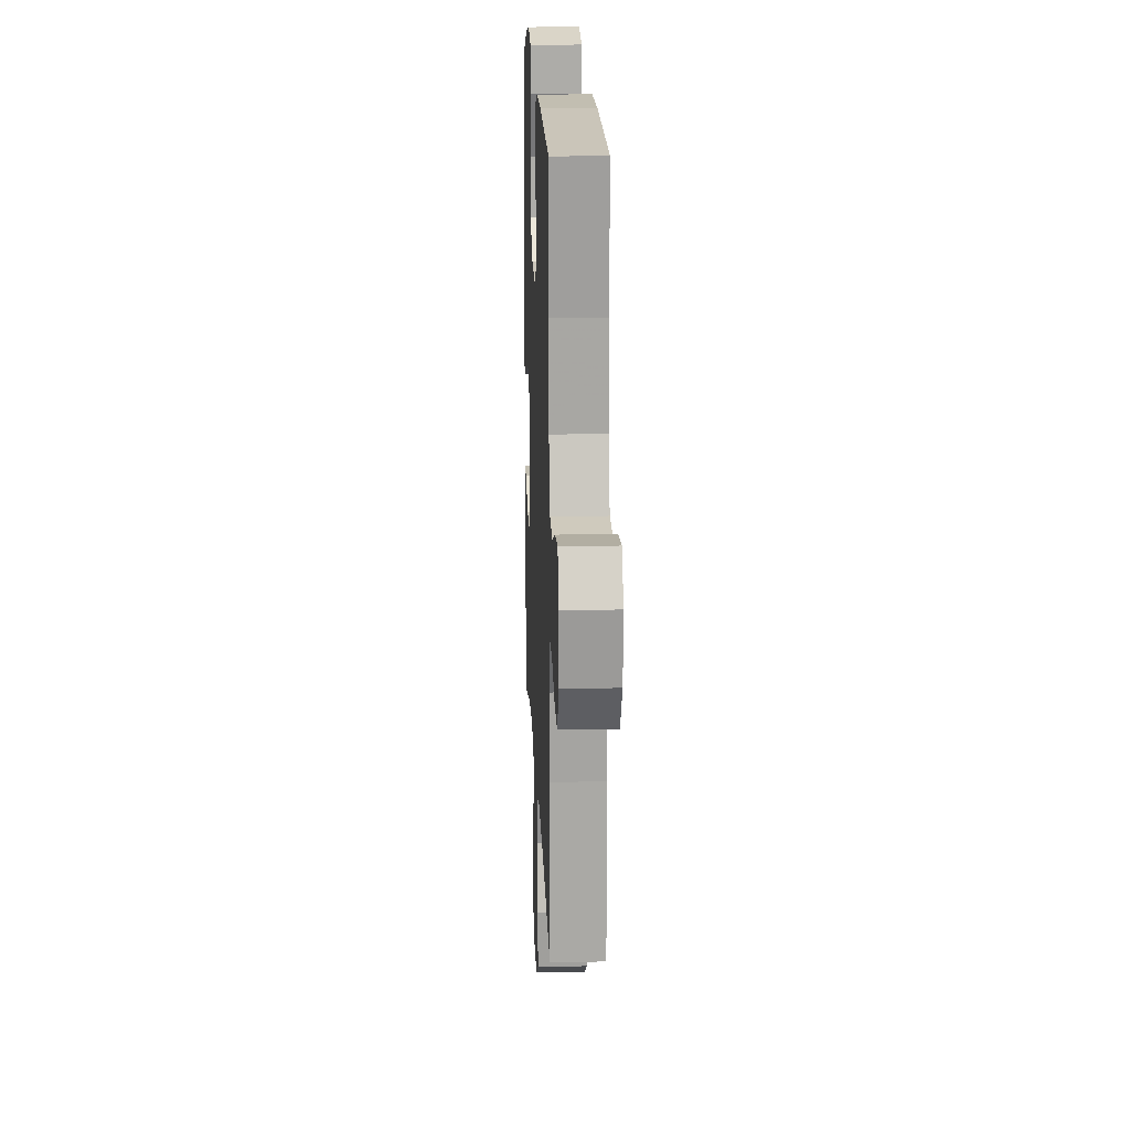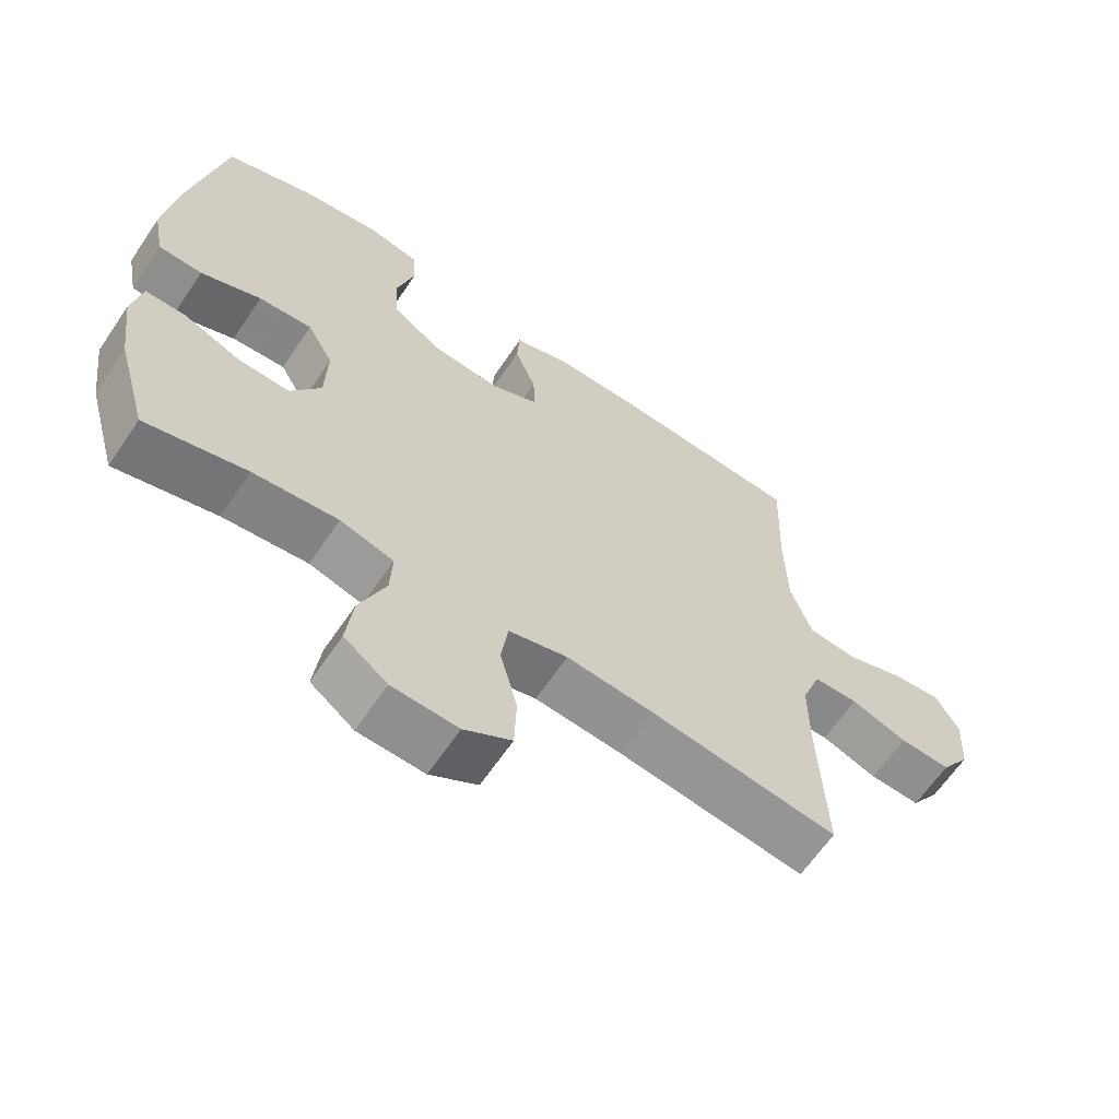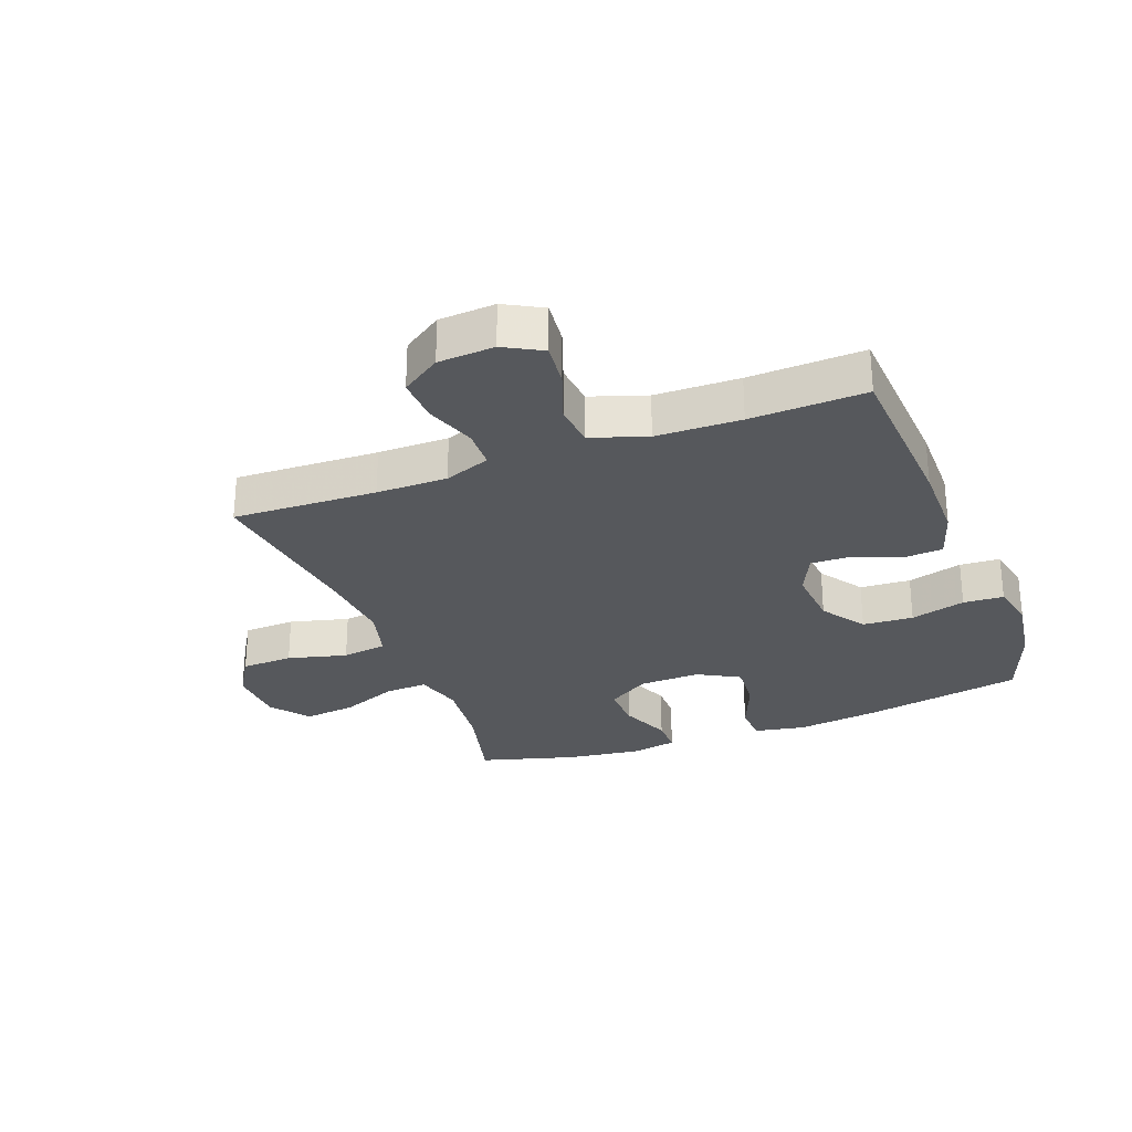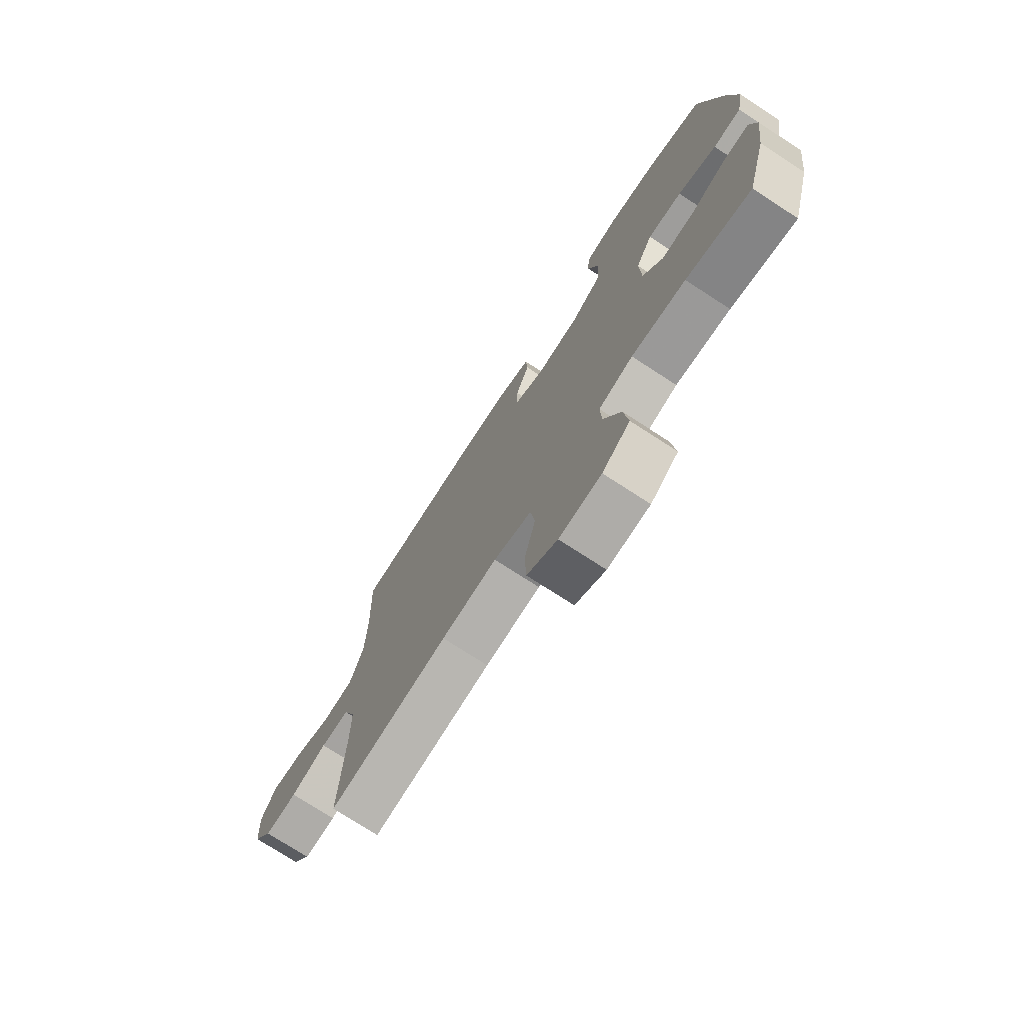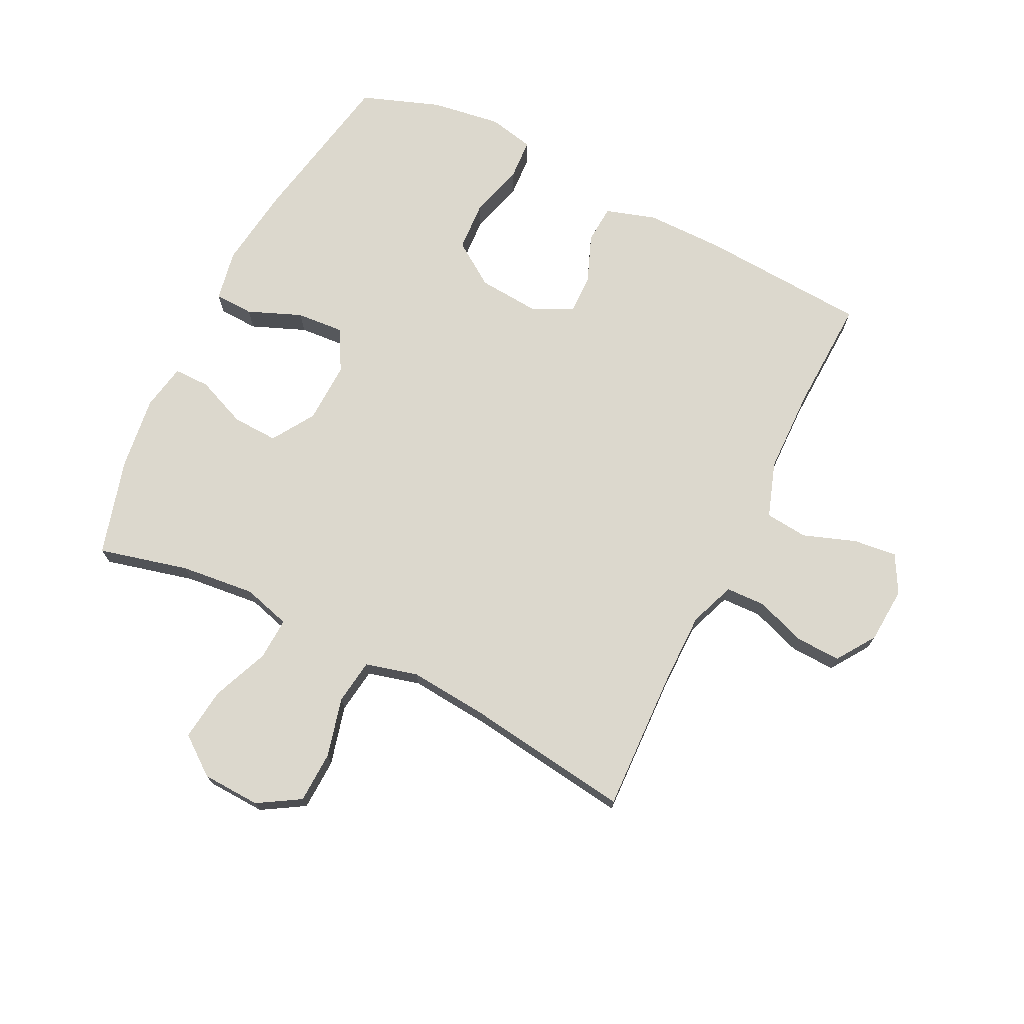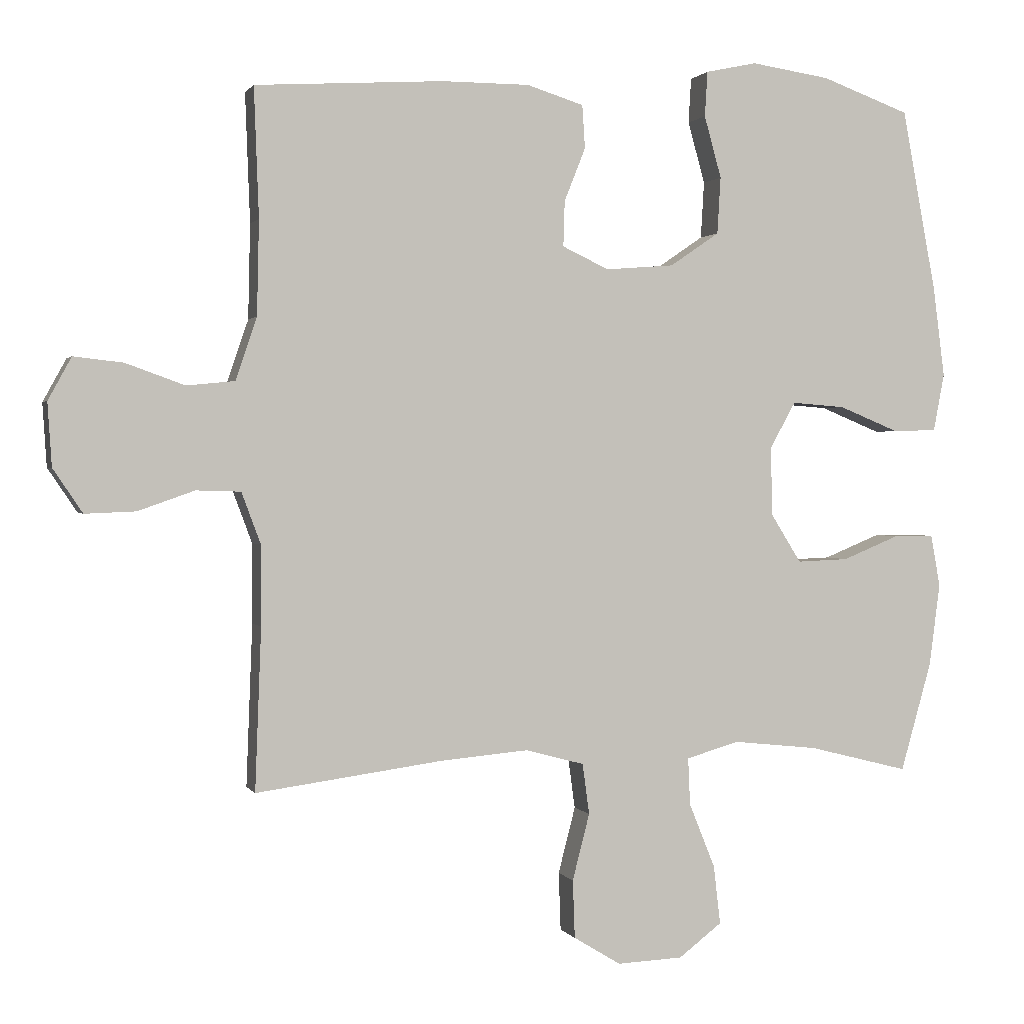
<metadata>
{"format":"obj","ext":"obj","renderer":"f3d","projection":"perspective","resolution":1024,"background":"white","views":[{"elev":17.1,"azim":-92.4,"up":"+Z"},{"elev":-64.1,"azim":145.9,"up":"+Z"},{"elev":-28.2,"azim":-69.2,"up":"+Y"},{"elev":-74.7,"azim":57.0,"up":"+Z"},{"elev":72.4,"azim":-153.6,"up":"+Y"},{"elev":1.1,"azim":-16.2,"up":"+Z"}]}
</metadata>
<code>
v 0.5 0.07 0.5
v 0.55 0.07 0.234
v 0.567 0.07 0.102
v 0.551 0.07 0.018
v 0.487 0.07 0.016
v 0.399 0.07 0.052
v 0.321 0.07 0.058
v 0.283 0.07 -0.01
v 0.286 0.07 -0.111
v 0.33 0.07 -0.181
v 0.405 0.07 -0.178
v 0.488 0.07 -0.144
v 0.547 0.07 -0.144
v 0.561 0.07 -0.22
v 0.545 0.07 -0.341
v 0.5 0.07 -0.5
v 0.353 0.07 -0.463
v 0.23 0.07 -0.45
v 0.152 0.07 -0.472
v 0.155 0.07 -0.541
v 0.193 0.07 -0.635
v 0.203 0.07 -0.721
v 0.14 0.07 -0.769
v 0.044 0.07 -0.773
v -0.025 0.07 -0.731
v -0.028 0.07 -0.646
v -0.003 0.07 -0.549
v -0.013 0.07 -0.475
v -0.099 0.07 -0.452
v -0.226 0.07 -0.463
v -0.5 0.07 -0.5
v -0.491 0.07 -0.264
v -0.491 0.07 -0.148
v -0.519 0.07 -0.073
v -0.584 0.07 -0.071
v -0.666 0.07 -0.1
v -0.74 0.07 -0.103
v -0.783 0.07 -0.039
v -0.789 0.07 0.053
v -0.755 0.07 0.115
v -0.683 0.07 0.107
v -0.597 0.07 0.076
v -0.527 0.07 0.083
v -0.496 0.07 0.174
v -0.493 0.07 0.312
v -0.5 0.07 0.5
v -0.225 0.07 0.517
v -0.097 0.07 0.517
v -0.014 0.07 0.491
v -0.01 0.07 0.428
v -0.041 0.07 0.35
v -0.043 0.07 0.284
v 0.025 0.07 0.252
v 0.125 0.07 0.26
v 0.197 0.07 0.309
v 0.202 0.07 0.392
v 0.177 0.07 0.482
v 0.181 0.07 0.548
v 0.256 0.07 0.564
v 0.371 0.07 0.547
v 0.5 0 0.5
v 0.55 0 0.234
v 0.567 0 0.102
v 0.551 0 0.018
v 0.487 0 0.016
v 0.399 0 0.052
v 0.321 0 0.058
v 0.283 0 -0.01
v 0.286 0 -0.111
v 0.33 0 -0.181
v 0.405 0 -0.178
v 0.488 0 -0.144
v 0.547 0 -0.144
v 0.561 0 -0.22
v 0.545 0 -0.341
v 0.5 0 -0.5
v 0.353 0 -0.463
v 0.23 0 -0.45
v 0.152 0 -0.472
v 0.155 0 -0.541
v 0.193 0 -0.635
v 0.203 0 -0.721
v 0.14 0 -0.769
v 0.044 0 -0.773
v -0.025 0 -0.731
v -0.028 0 -0.646
v -0.003 0 -0.549
v -0.013 0 -0.475
v -0.099 0 -0.452
v -0.226 0 -0.463
v -0.5 0 -0.5
v -0.491 0 -0.264
v -0.491 0 -0.148
v -0.519 0 -0.073
v -0.584 0 -0.071
v -0.666 0 -0.1
v -0.74 0 -0.103
v -0.783 0 -0.039
v -0.789 0 0.053
v -0.755 0 0.115
v -0.683 0 0.107
v -0.597 0 0.076
v -0.527 0 0.083
v -0.496 0 0.174
v -0.493 0 0.312
v -0.5 0 0.5
v -0.225 0 0.517
v -0.097 0 0.517
v -0.014 0 0.491
v -0.01 0 0.428
v -0.041 0 0.35
v -0.043 0 0.284
v 0.025 0 0.252
v 0.125 0 0.26
v 0.197 0 0.309
v 0.202 0 0.392
v 0.177 0 0.482
v 0.181 0 0.548
v 0.256 0 0.564
v 0.371 0 0.547
f 56 57 58 59
f 55 56 59 60
f 48 49 50 51
f 48 51 52
f 45 46 47 48
f 44 45 48 52
f 43 44 52 53
f 39 40 41 42
f 39 42 43
f 38 39 43
f 35 36 37 38
f 34 35 38 43
f 33 34 43 53
f 30 31 32
f 29 30 32 33
f 28 29 33 53
f 24 25 26 27
f 20 21 22 23
f 19 20 23 24
f 14 15 16 17
f 14 17 18
f 11 12 13 14
f 10 11 14 18
f 9 10 18 19
f 3 4 5 6
f 3 6 7
f 2 3 7
f 55 60 1 2
f 54 55 2 7
f 53 54 7 8
f 19 24 27 28
f 19 28 53
f 8 9 19 53
f 119 118 117 116
f 120 119 116 115
f 111 110 109 108
f 112 111 108
f 108 107 106 105
f 112 108 105 104
f 113 112 104 103
f 102 101 100 99
f 103 102 99
f 103 99 98
f 98 97 96 95
f 103 98 95 94
f 113 103 94 93
f 92 91 90
f 93 92 90 89
f 113 93 89 88
f 87 86 85 84
f 83 82 81 80
f 84 83 80 79
f 77 76 75 74
f 78 77 74
f 74 73 72 71
f 78 74 71 70
f 79 78 70 69
f 66 65 64 63
f 67 66 63
f 67 63 62
f 62 61 120 115
f 67 62 115 114
f 68 67 114 113
f 88 87 84 79
f 113 88 79
f 113 79 69 68
f 1 61 62 2
f 2 62 63 3
f 3 63 64 4
f 4 64 65 5
f 5 65 66 6
f 6 66 67 7
f 7 67 68 8
f 8 68 69 9
f 9 69 70 10
f 10 70 71 11
f 11 71 72 12
f 12 72 73 13
f 13 73 74 14
f 14 74 75 15
f 15 75 76 16
f 16 76 77 17
f 17 77 78 18
f 18 78 79 19
f 19 79 80 20
f 20 80 81 21
f 21 81 82 22
f 22 82 83 23
f 23 83 84 24
f 24 84 85 25
f 25 85 86 26
f 26 86 87 27
f 27 87 88 28
f 28 88 89 29
f 29 89 90 30
f 30 90 91 31
f 31 91 92 32
f 32 92 93 33
f 33 93 94 34
f 34 94 95 35
f 35 95 96 36
f 36 96 97 37
f 37 97 98 38
f 38 98 99 39
f 39 99 100 40
f 40 100 101 41
f 41 101 102 42
f 42 102 103 43
f 43 103 104 44
f 44 104 105 45
f 45 105 106 46
f 46 106 107 47
f 47 107 108 48
f 48 108 109 49
f 49 109 110 50
f 50 110 111 51
f 51 111 112 52
f 52 112 113 53
f 53 113 114 54
f 54 114 115 55
f 55 115 116 56
f 56 116 117 57
f 57 117 118 58
f 58 118 119 59
f 59 119 120 60
f 60 120 61 1

</code>
